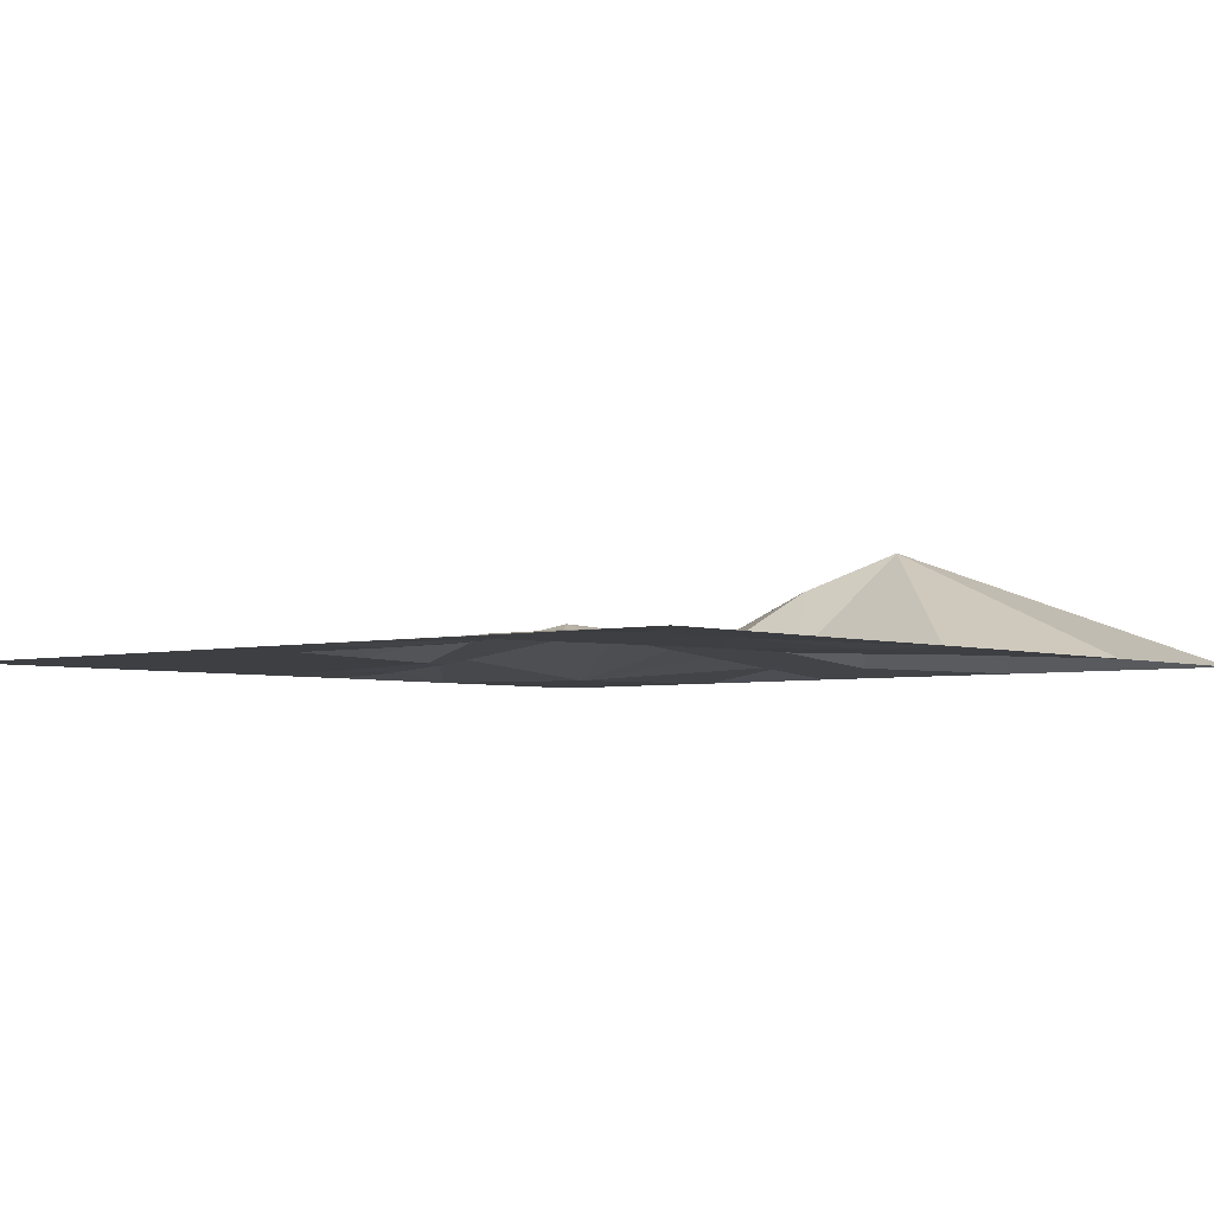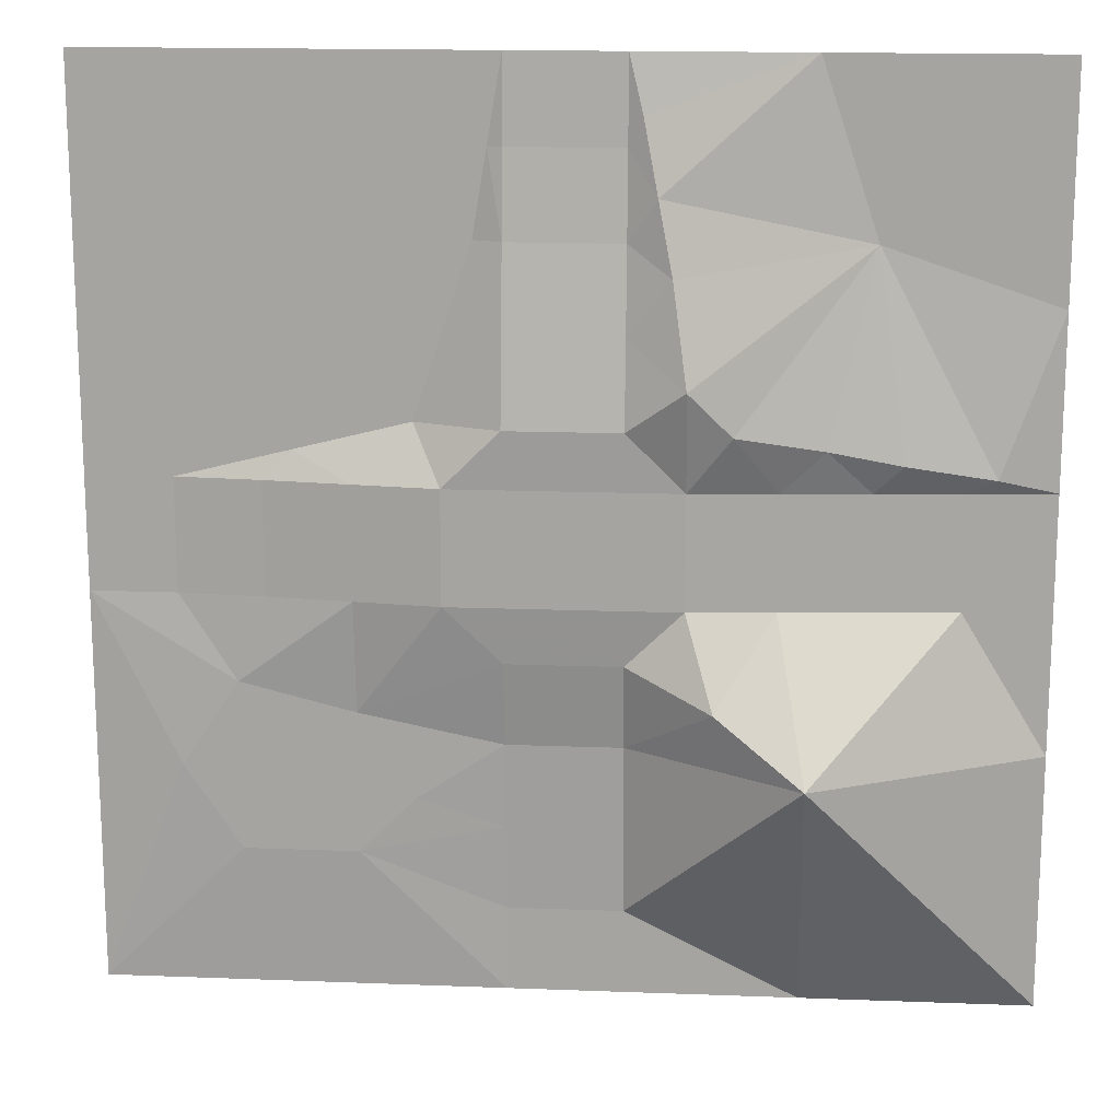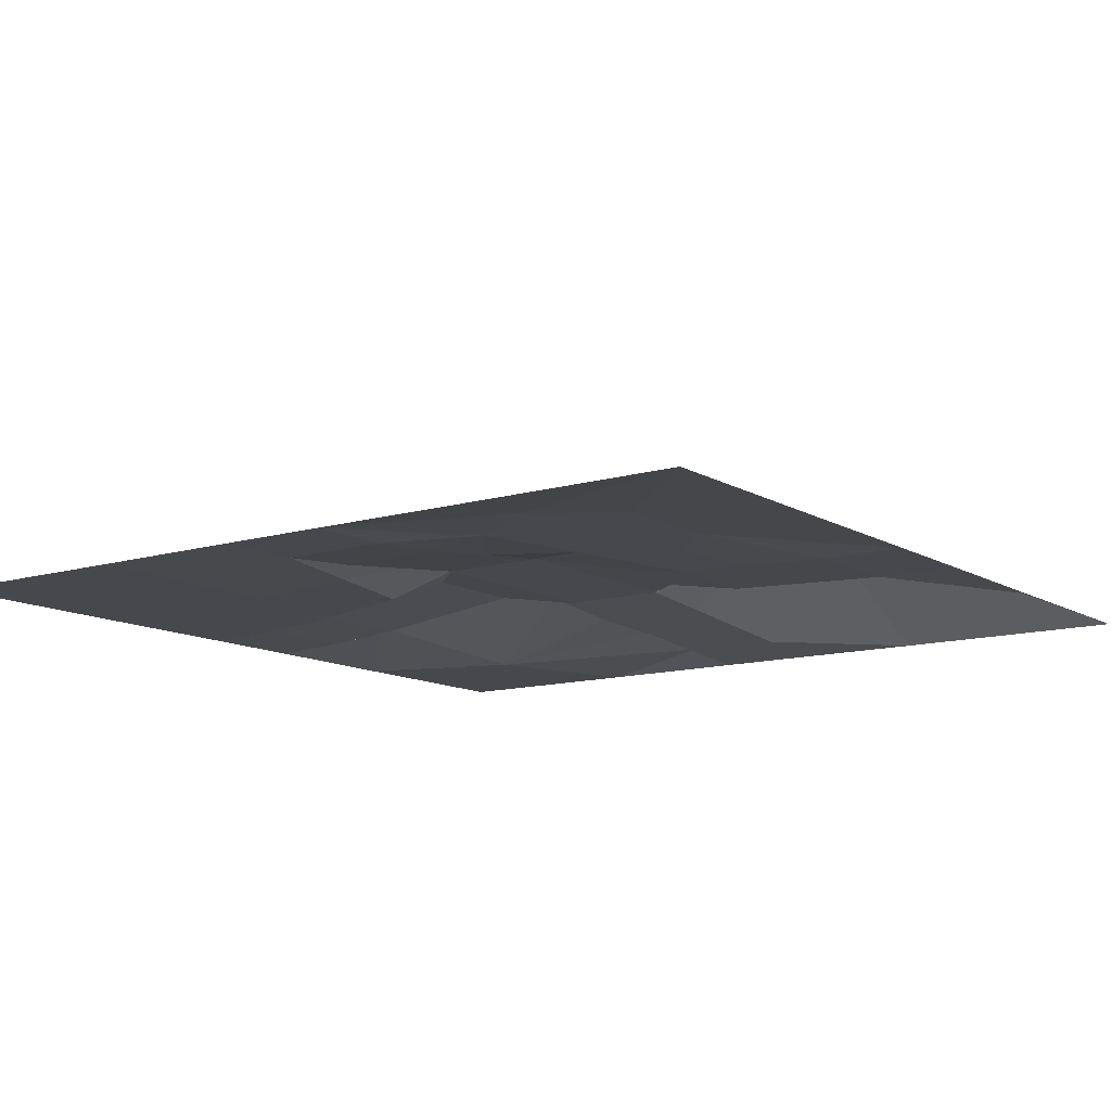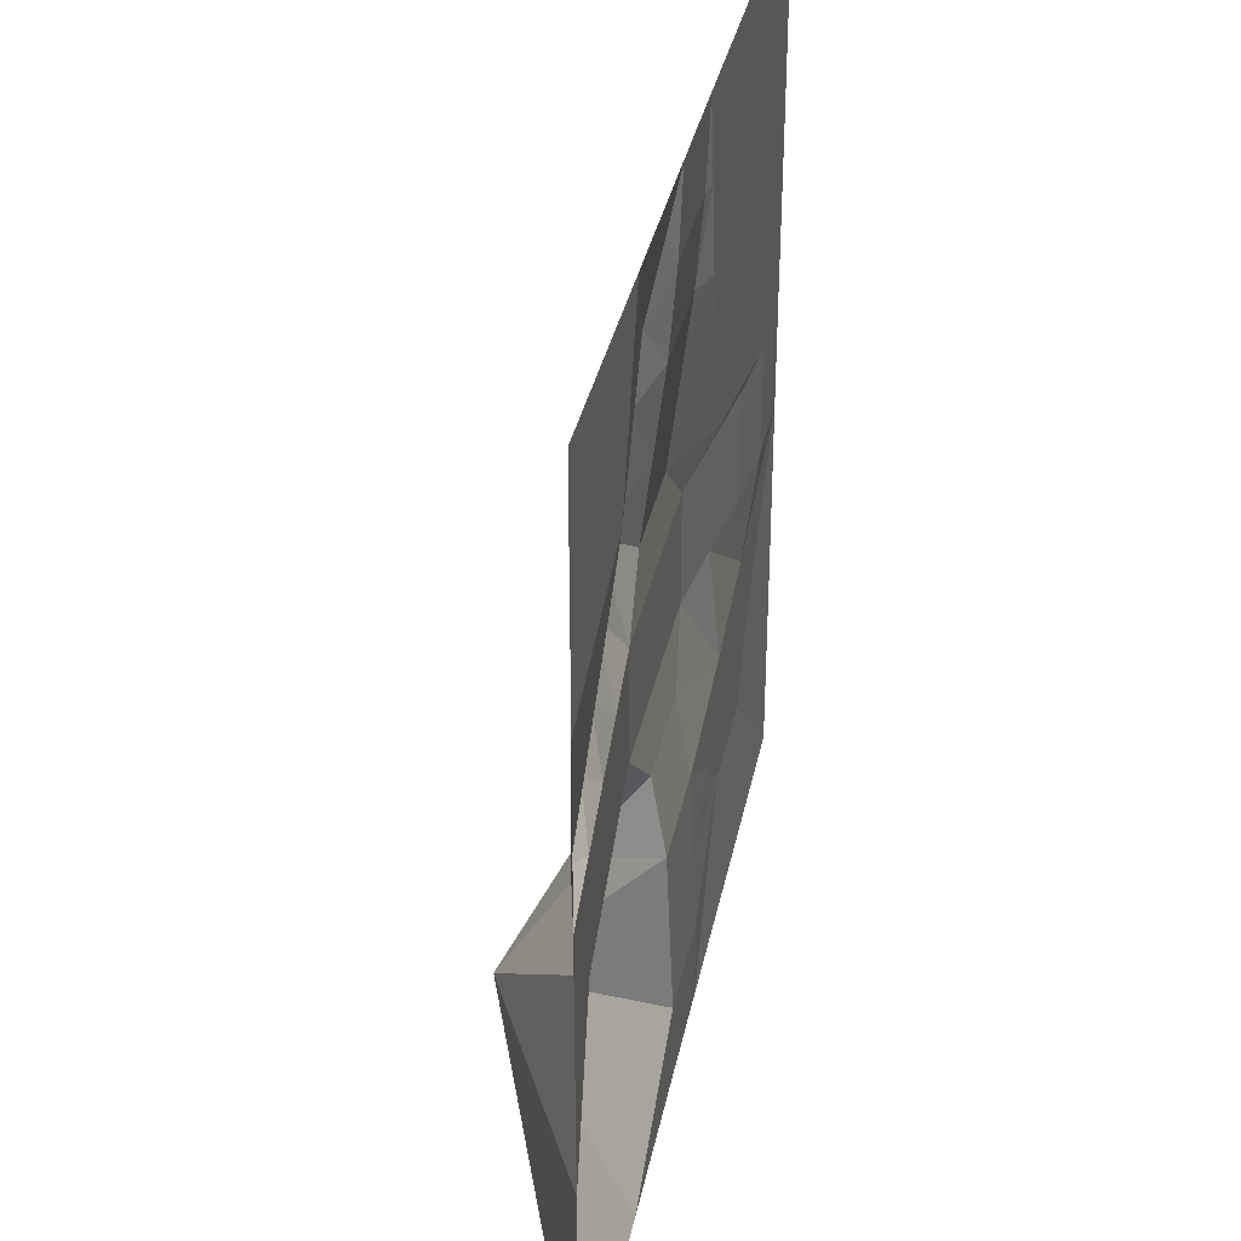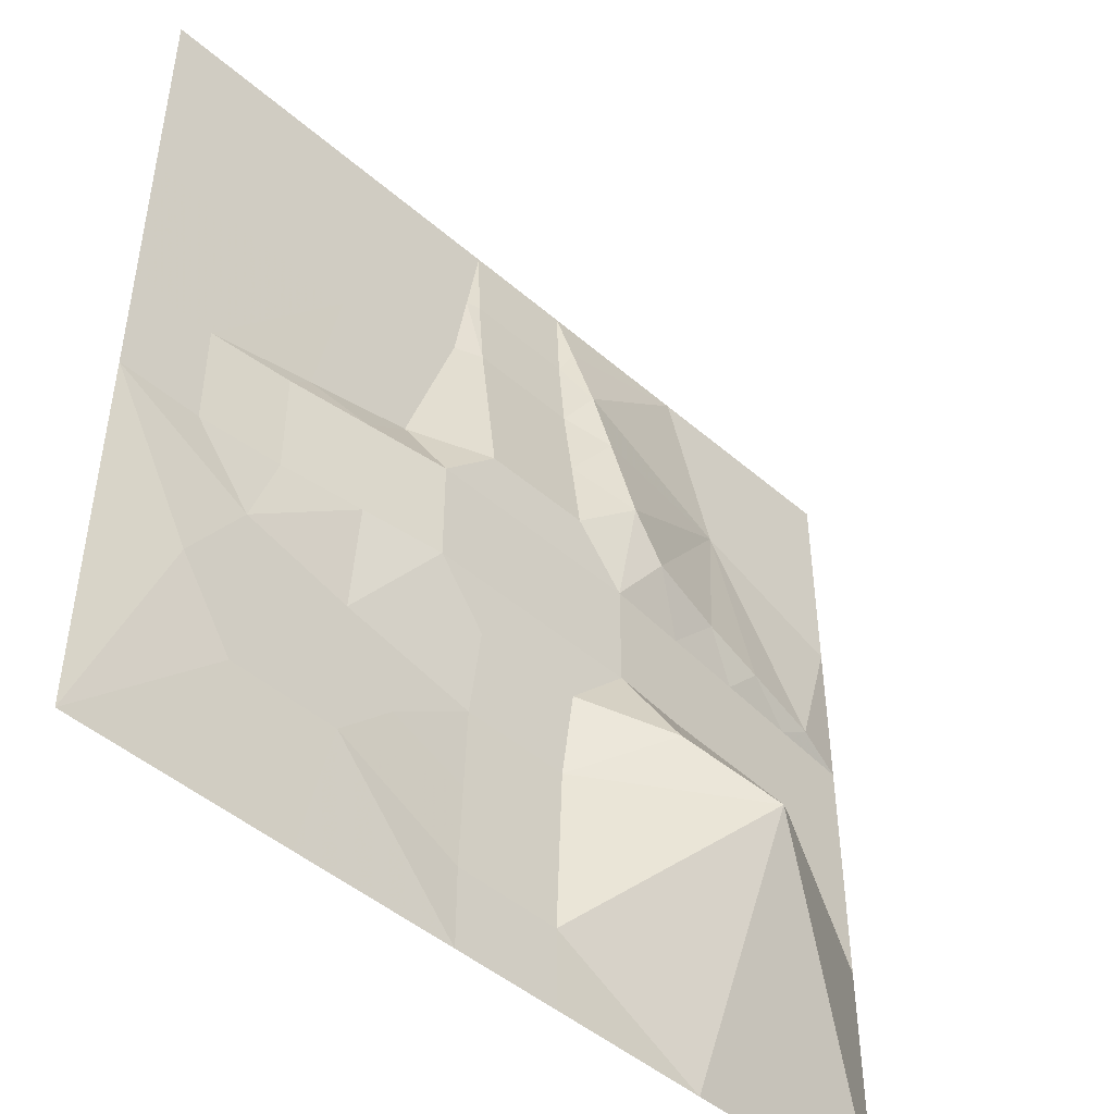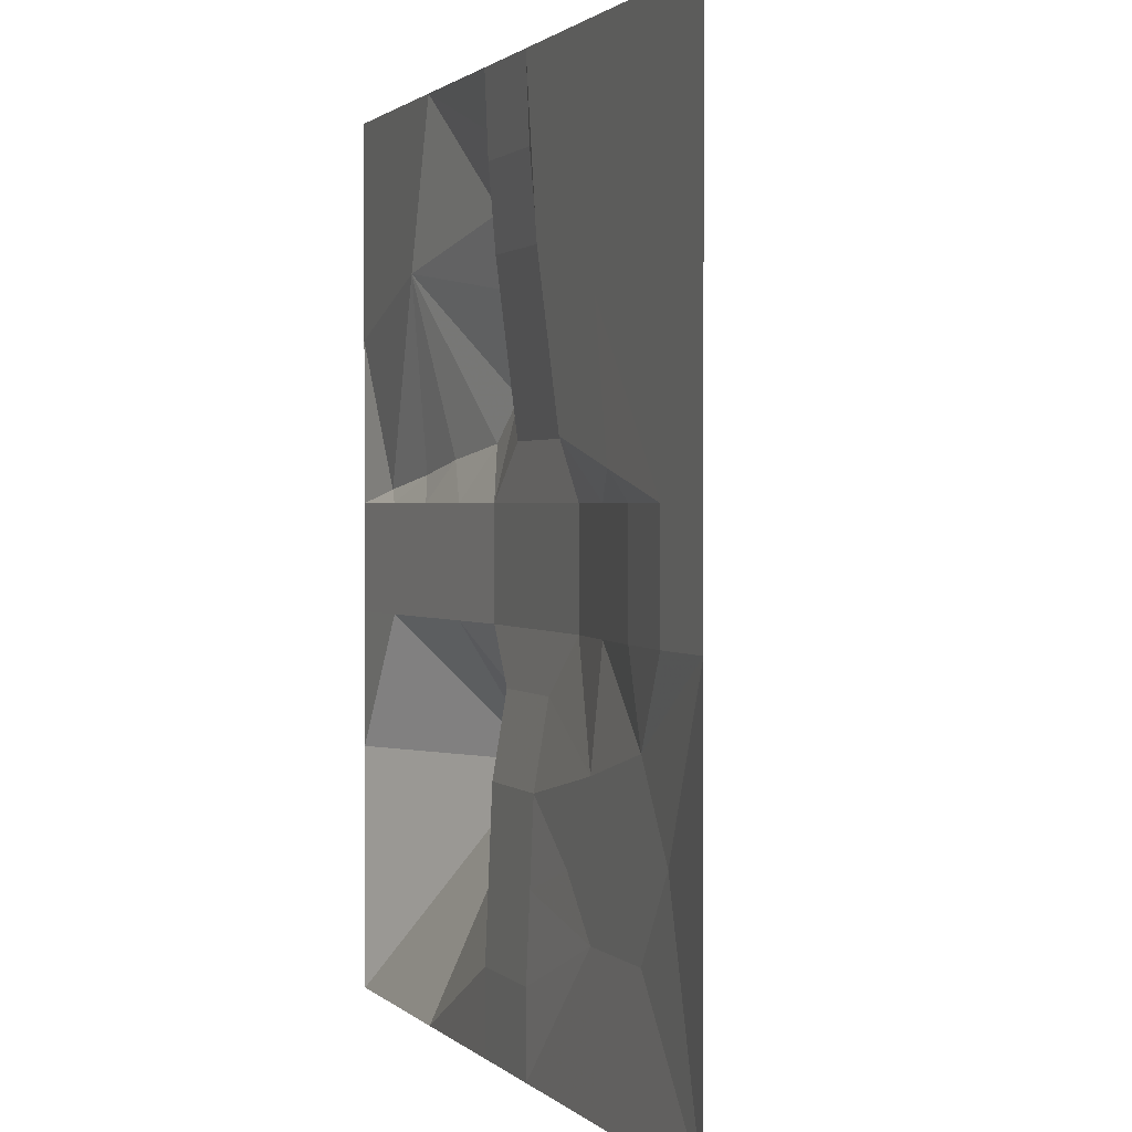
<metadata>
{"format":"obj","ext":"obj","renderer":"f3d","projection":"perspective","resolution":1024,"background":"white","views":[{"elev":-4.0,"azim":-49.3,"up":"+Z"},{"elev":15.8,"azim":4.6,"up":"+Y"},{"elev":-11.9,"azim":-54.2,"up":"+Z"},{"elev":35.3,"azim":101.4,"up":"+Y"},{"elev":-46.8,"azim":-44.5,"up":"+Y"},{"elev":1.3,"azim":-110.2,"up":"+Y"}]}
</metadata>
<code>
o tiles2_37
v -0.256 2.048 0.002
v -0.256 1.664 0.018
v 0.256 2.048 0.002
v 0.256 1.664 0.018
v -0.256 1.28 0.05
v 0.256 1.28 0.05
v -0.256 0.896 0.098
v 0.256 0.896 0.098
v -0.256 0.512 0.146
v 0.256 0.512 0.146
v -0.512 0.256 0.13
v 0.512 0.256 0.13
v -0.512 -0.256 0.13
v 0.512 -0.256 0.13
v -0.256 -0.512 0.098
v 0.256 -0.512 0.098
v -0.256 -0.896 0.034
v 0.256 -0.896 0.034
v -0.256 -1.28 0.018
v 0.256 -1.28 0.018
v -0.256 -1.664 0.002
v 0.256 -1.664 0.002
v -0.256 -2.048 0.002
v 0.256 -2.048 0.002
v 0.896 0.256 0.098
v 0.896 -0.256 0.098
v 1.28 0.256 0.066
v 1.28 -0.256 0.066
v 1.664 0.256 0.034
v 1.664 -0.256 0.034
v 2.048 0.256 0.002
v 2.048 -0.256 0.002
v -0.896 -0.256 0.082
v -0.896 0.256 0.082
v -1.28 -0.256 0.034
v -1.28 0.256 0.034
v -1.664 -0.256 0.002
v -1.664 0.256 0.002
v -2.048 -0.256 0.002
v -2.048 0.256 0.002
v -1.152 0.384 0.001
v -0.64 0.512 0.001
v -0.512 0.896 0.001
v -0.384 1.28 0.001
v -0.32 1.664 0.001
v -2.048 1.024 0.001
v -1.024 1.024 0.001
v -1.024 2.048 0.001
v -2.048 2.048 0.001
v -1.408 -0.64 0.033
v -1.664 -1.024 0.033
v -2.048 -1.024 0.001
v -2.048 -2.048 0.001
v -1.408 -1.408 0.033
v -0.896 -1.408 0.033
v -1.024 -2.048 0.001
v -0.64 -1.152 0.033
v -0.896 -0.768 0.033
v 1.024 -2.048 0.001
v 1.024 -0.896 0.529
v 2.048 -2.048 0.001
v 2.048 -0.896 0.001
v 0.64 -0.64 0.337
v 1.792 0.32 0.065
v 1.408 0.384 0.113
v 1.088 0.448 0.145
v 0.704 0.512 0.209
v 0.512 0.704 0.241
v 0.448 1.152 0.161
v 0.384 1.472 0.113
v 0.32 1.792 0.049
v 2.048 1.024 0.001
v 1.28 1.28 0.001
v 1.024 2.048 0.001
v 2.048 2.048 0.001
f 2 1 3
f 3 4 2
f 5 2 4
f 4 6 5
f 7 5 6
f 6 8 7
f 9 7 8
f 8 10 9
f 11 9 10
f 10 12 11
f 13 11 12
f 12 14 13
f 15 13 14
f 14 16 15
f 17 15 16
f 16 18 17
f 19 17 18
f 18 20 19
f 21 19 20
f 20 22 21
f 23 21 22
f 22 24 23
f 14 12 25
f 25 26 14
f 26 25 27
f 27 28 26
f 28 27 29
f 29 30 28
f 30 29 31
f 31 32 30
f 11 13 33
f 33 34 11
f 34 33 35
f 35 36 34
f 36 35 37
f 37 38 36
f 38 37 39
f 39 40 38
f 36 38 41
f 34 36 41
f 34 41 42
f 34 42 11
f 11 42 9
f 9 42 43
f 43 7 9
f 7 43 44
f 44 5 7
f 5 44 45
f 5 45 2
f 2 45 1
f 38 40 46
f 38 46 47
f 47 41 38
f 41 47 43
f 43 42 41
f 43 47 44
f 44 47 48
f 48 45 44
f 45 48 1
f 47 46 49
f 49 48 47
f 35 50 37
f 37 50 39
f 39 50 51
f 39 51 52
f 52 51 53
f 53 51 54
f 53 54 55
f 55 56 53
f 56 55 23
f 21 23 55
f 19 21 55
f 19 55 57
f 19 57 17
f 50 35 33
f 50 33 58
f 58 33 13
f 58 13 15
f 58 15 17
f 58 17 57
f 50 58 54
f 54 51 50
f 54 58 57
f 57 55 54
f 24 22 59
f 59 22 60
f 59 60 61
f 61 60 62
f 62 60 30
f 30 60 28
f 28 60 26
f 26 60 63
f 63 60 18
f 63 18 16
f 63 16 14
f 63 14 26
f 60 22 20
f 60 20 18
f 62 30 32
f 31 29 64
f 64 29 65
f 65 29 27
f 65 27 66
f 66 27 25
f 66 25 67
f 67 25 12
f 67 12 68
f 68 12 10
f 68 10 8
f 68 8 69
f 69 8 6
f 69 6 70
f 70 6 4
f 70 4 71
f 71 4 3
f 31 64 72
f 72 64 73
f 73 64 65
f 73 65 66
f 73 66 67
f 73 67 68
f 73 68 69
f 73 69 70
f 73 70 74
f 74 70 71
f 74 71 3
f 72 73 74
f 74 75 72

</code>
